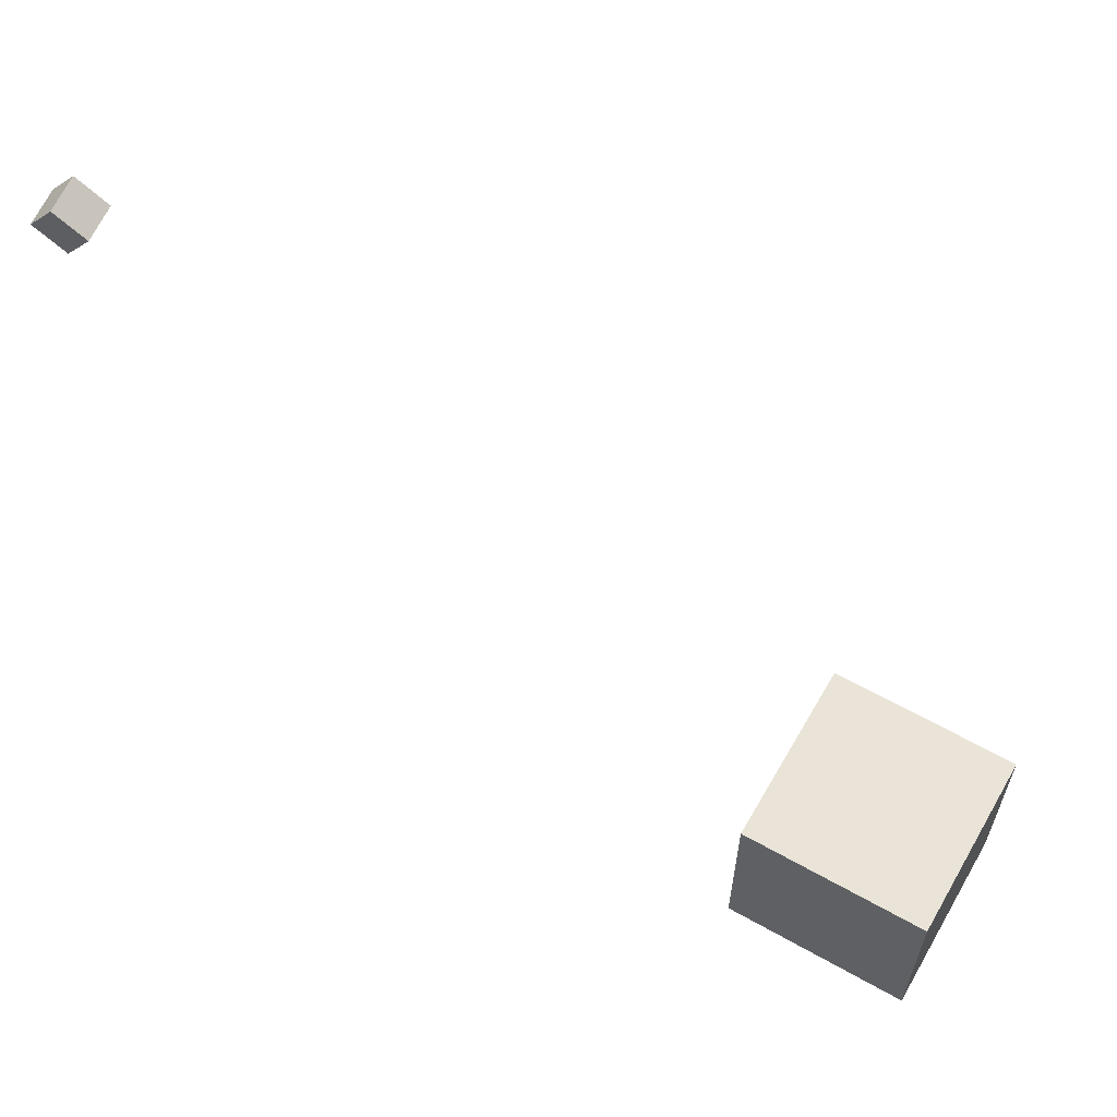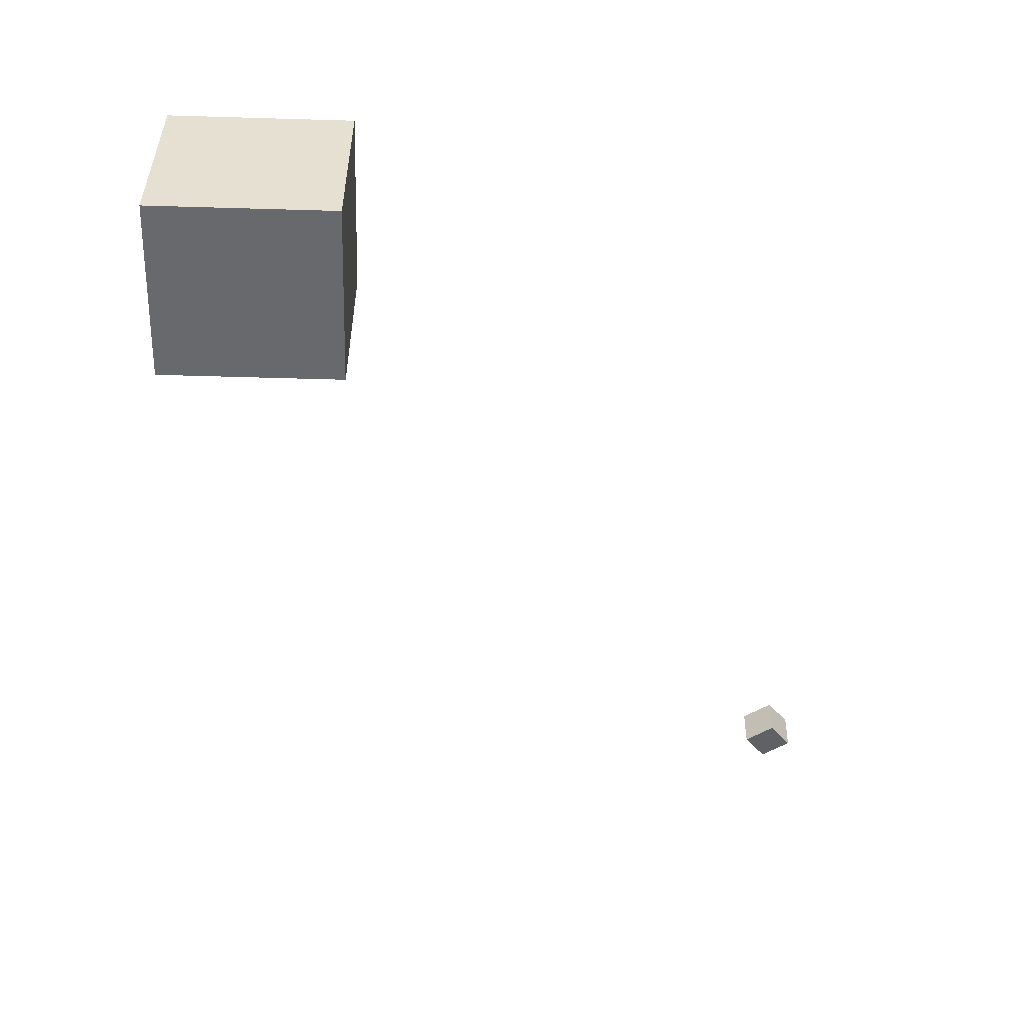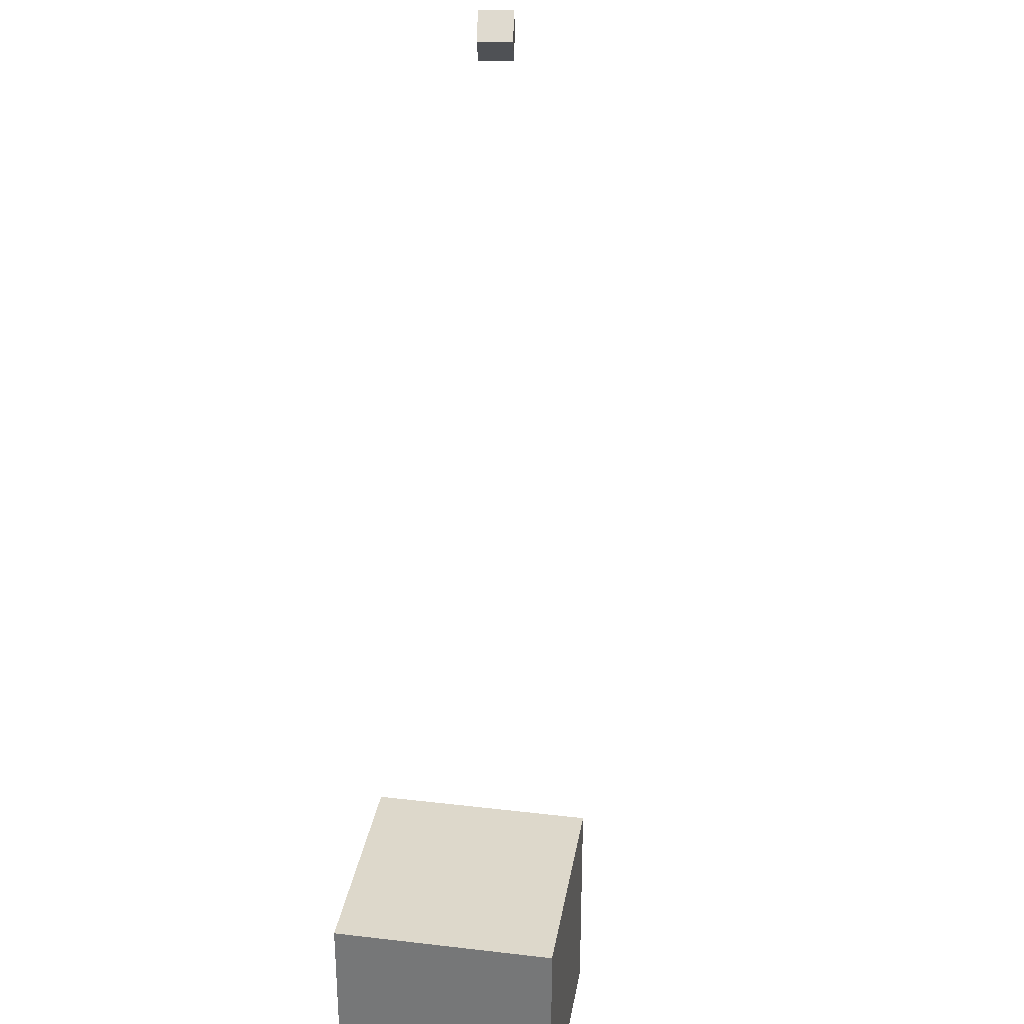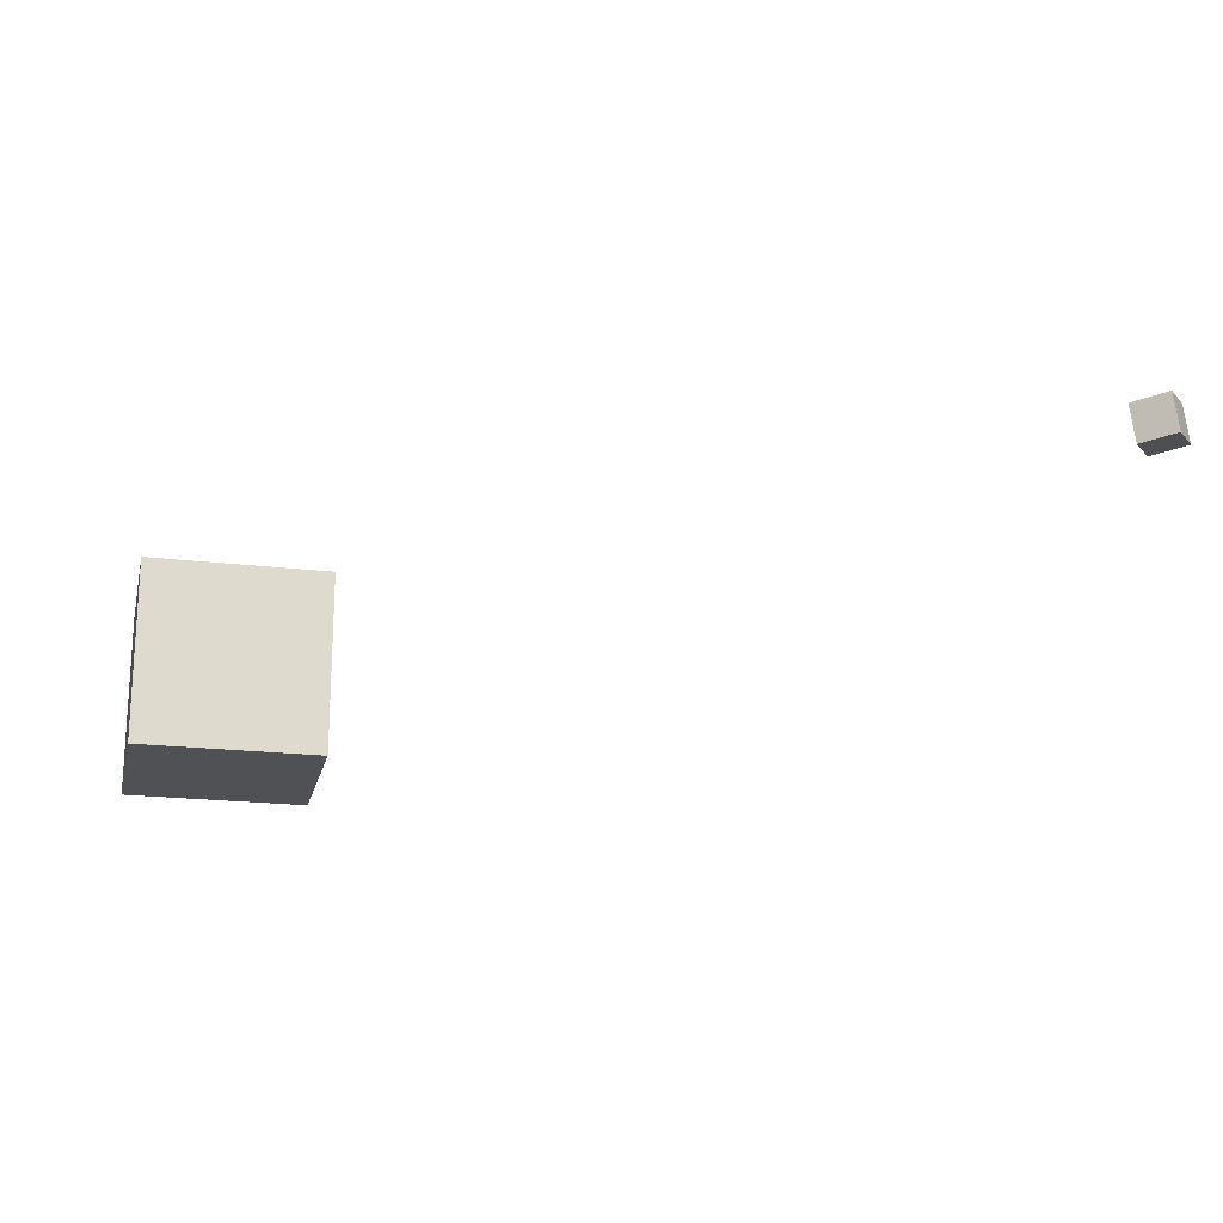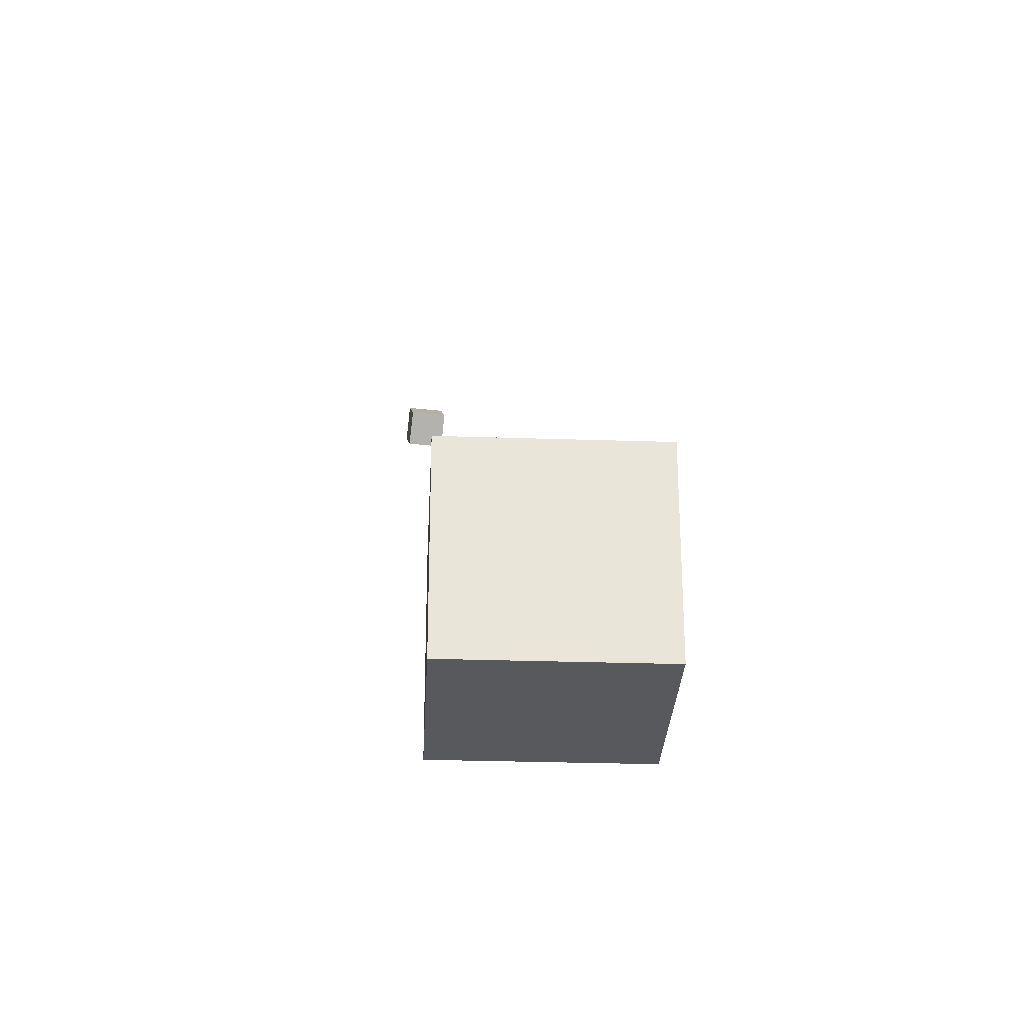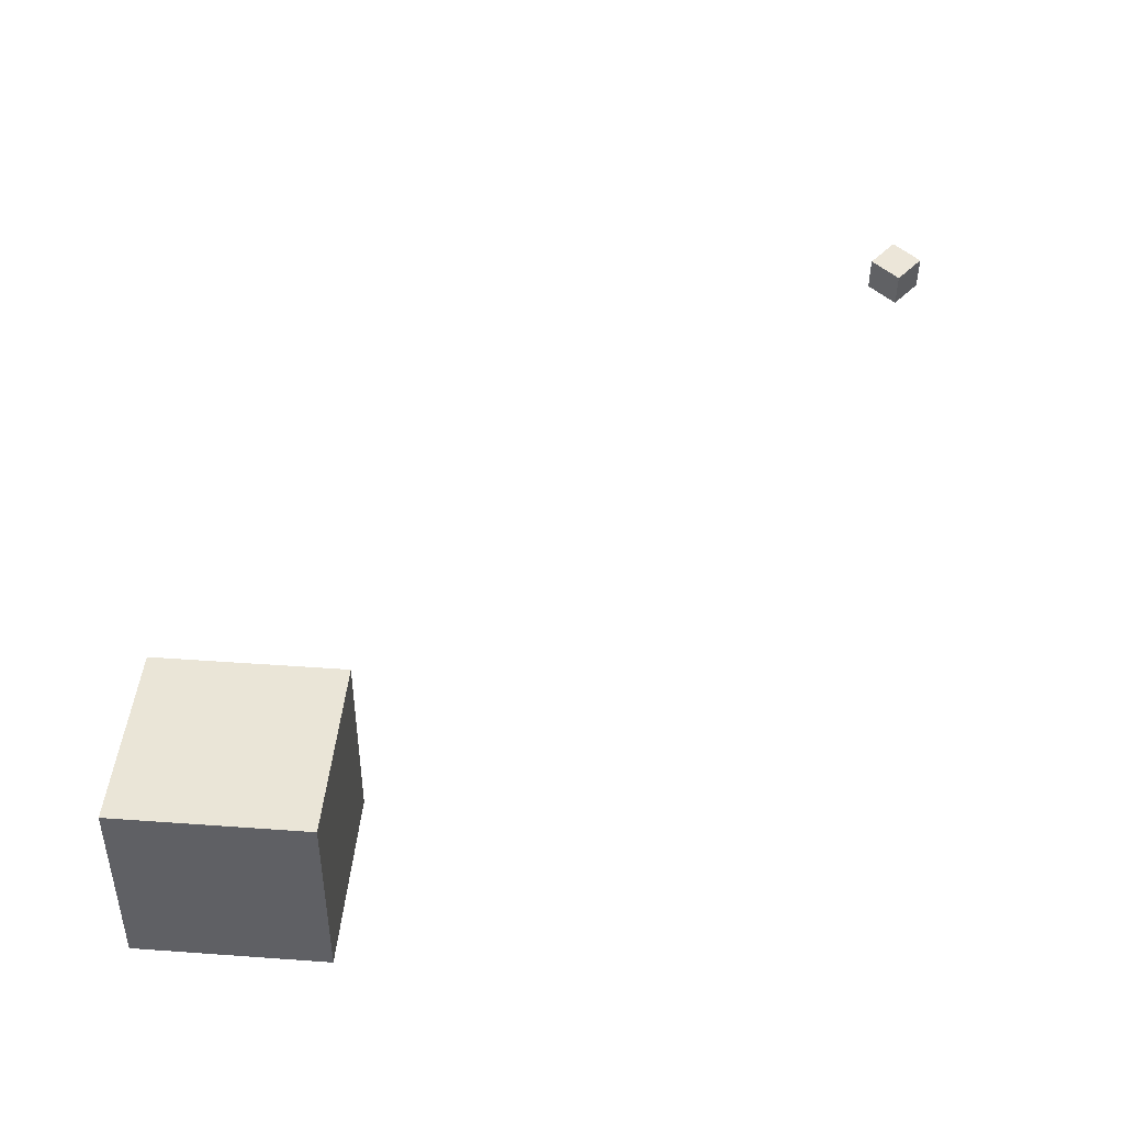
<metadata>
{"format":"obj","ext":"obj","renderer":"f3d","projection":"perspective","resolution":1024,"background":"white","views":[{"elev":61.1,"azim":-150.0,"up":"+Z"},{"elev":-52.8,"azim":-91.8,"up":"+Y"},{"elev":31.4,"azim":-80.5,"up":"+Z"},{"elev":-19.6,"azim":-12.8,"up":"+Y"},{"elev":-29.0,"azim":-92.8,"up":"+Z"},{"elev":44.4,"azim":-85.2,"up":"+Y"}]}
</metadata>
<code>
o Cube
v 1 -7.505 1
v 1 -7.505 -1
v 1 -9.505 1
v 1 -9.505 -1
v -1 -7.505 1
v -1 -7.505 -1
v -1 -9.505 1
v -1 -9.505 -1
f 7 6 8
f 2 8 6
f 1 4 2
f 7 5 6
f 2 4 8
f 1 3 4
f 5 3 1
f 5 7 3
f 3 8 4
f 3 7 8
f 5 2 6
f 5 1 2
o CameraBox
v 7.779 -7.695 6.1
v 8.087 -7.655 6.353
v 7.529 -7.727 6.411
v 7.836 -7.687 6.663
v 7.727 -7.298 6.1
v 8.035 -7.258 6.353
v 7.477 -7.33 6.411
v 7.785 -7.29 6.663
f 10 11 9
f 16 13 15
f 14 9 13
f 12 14 16
f 10 12 11
f 16 14 13
f 14 10 9
f 12 10 14
f 15 9 11
f 15 13 9
f 12 15 11
f 12 16 15

</code>
